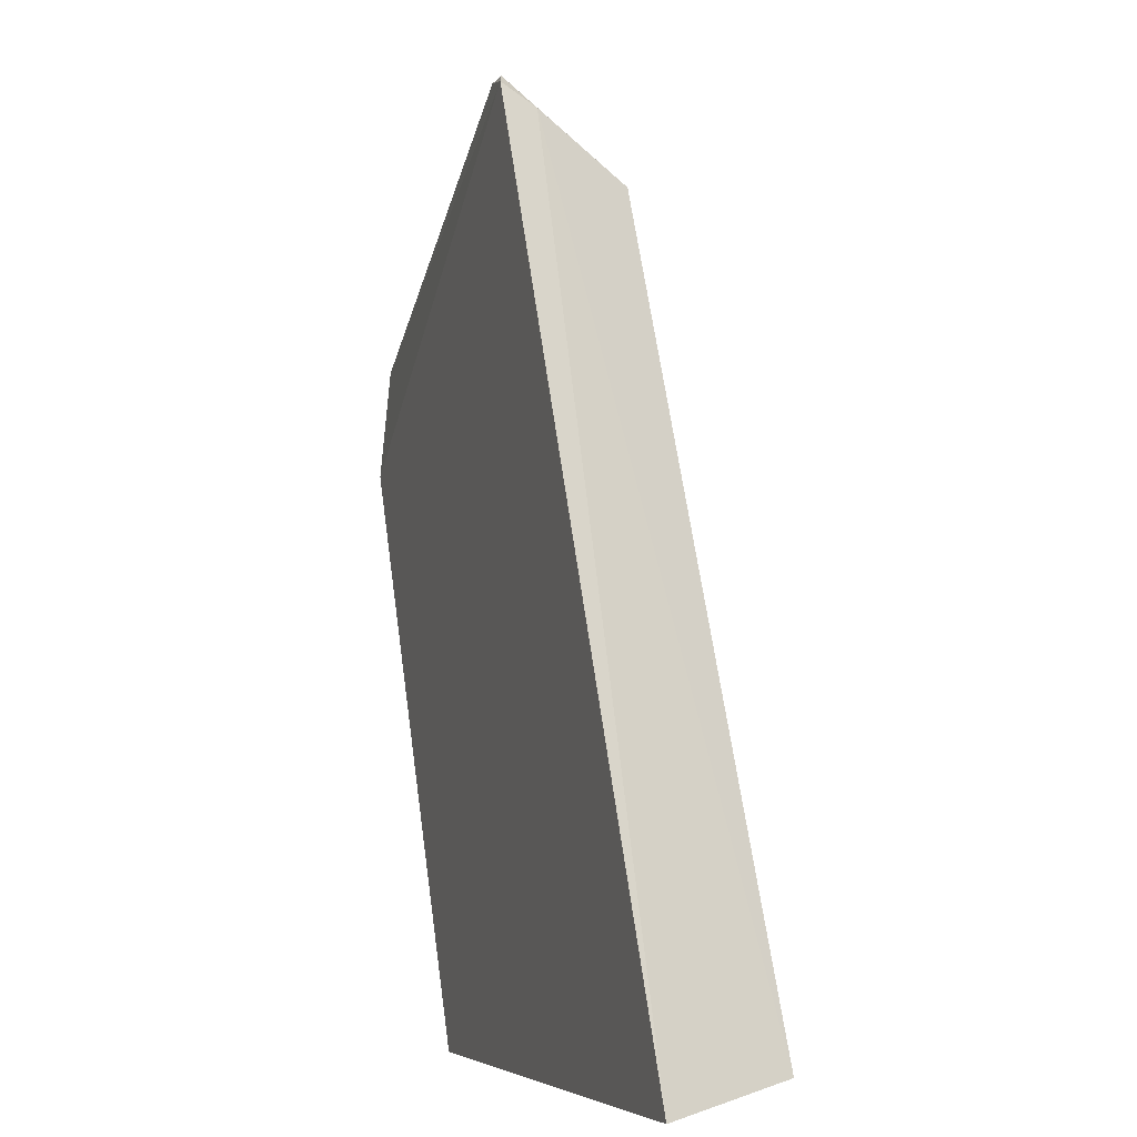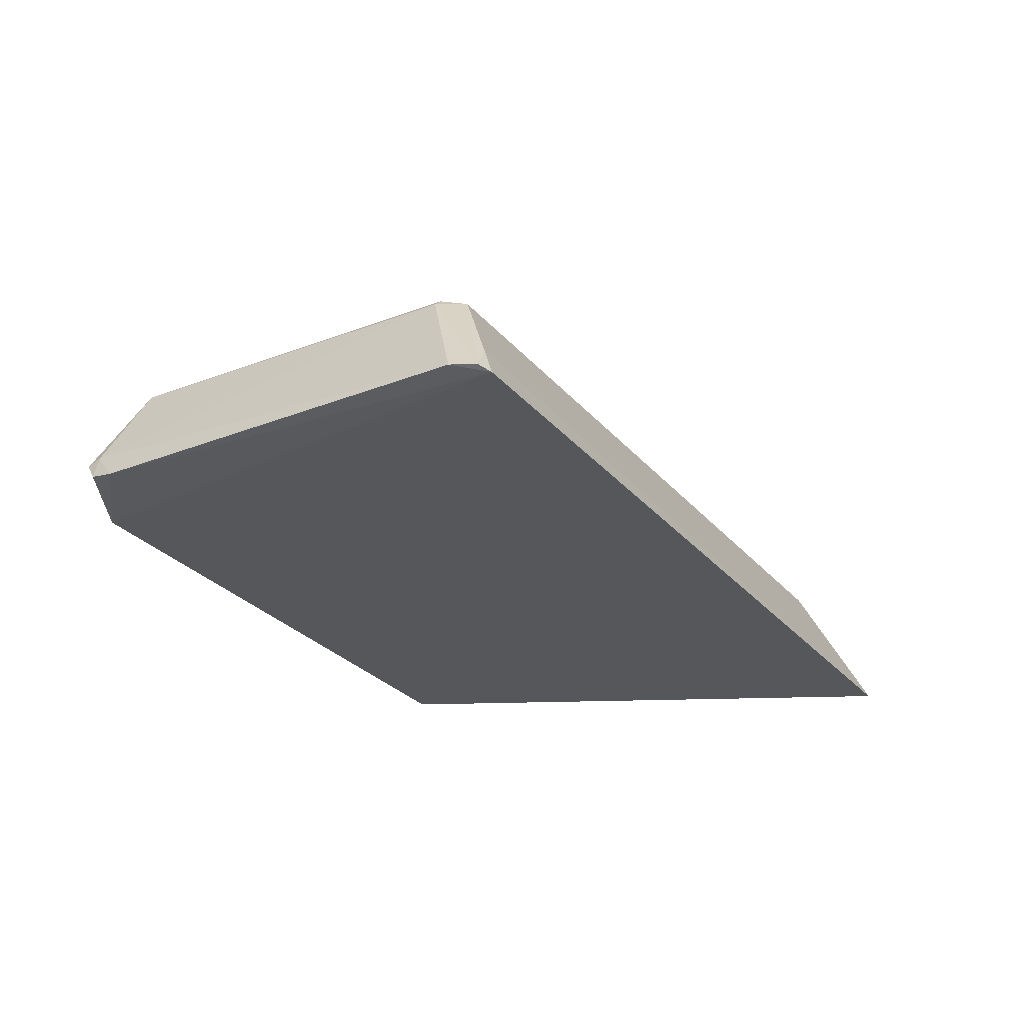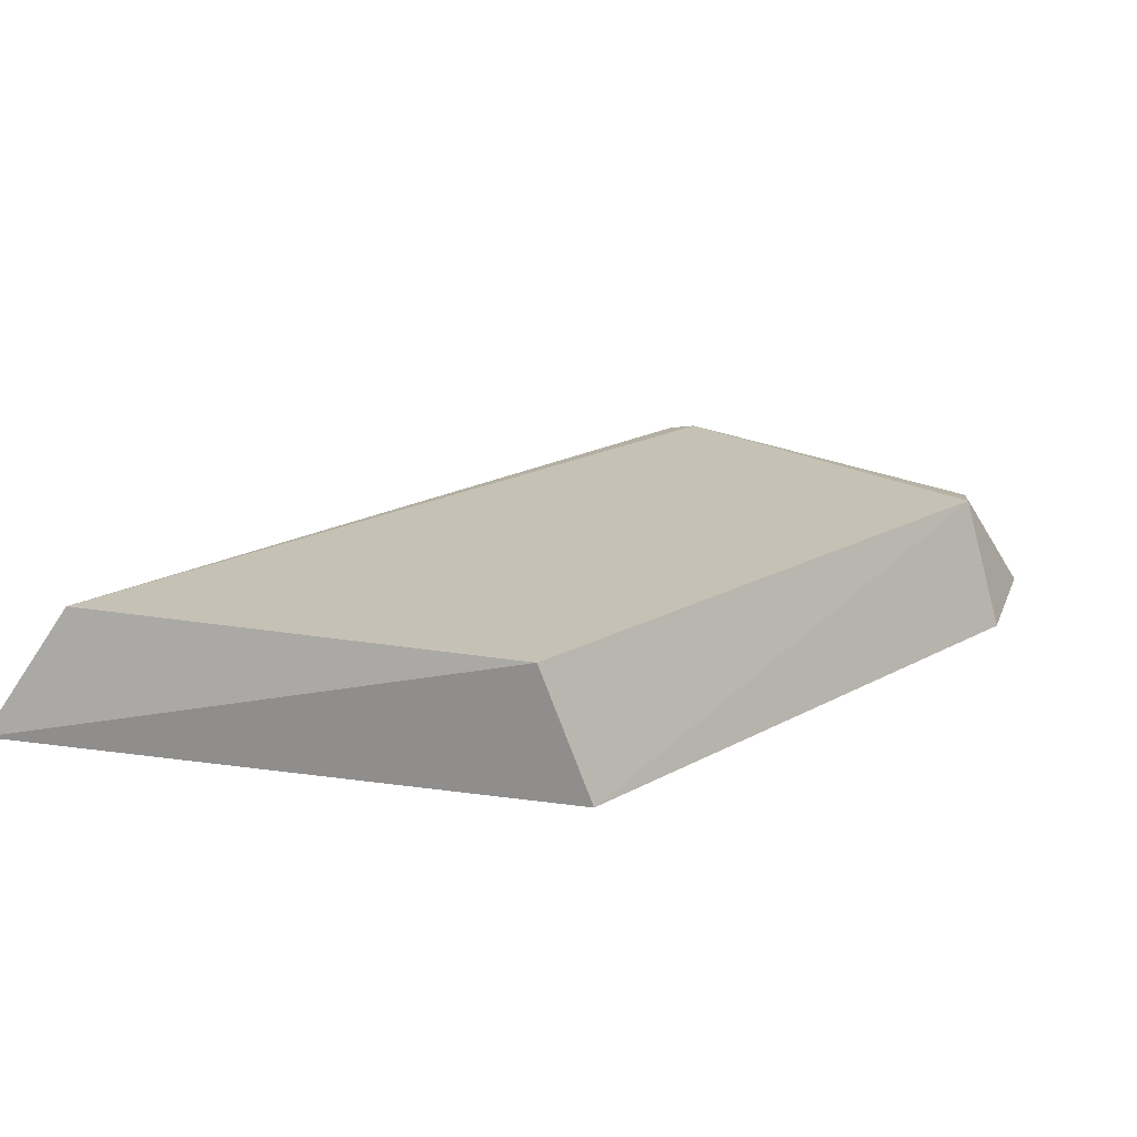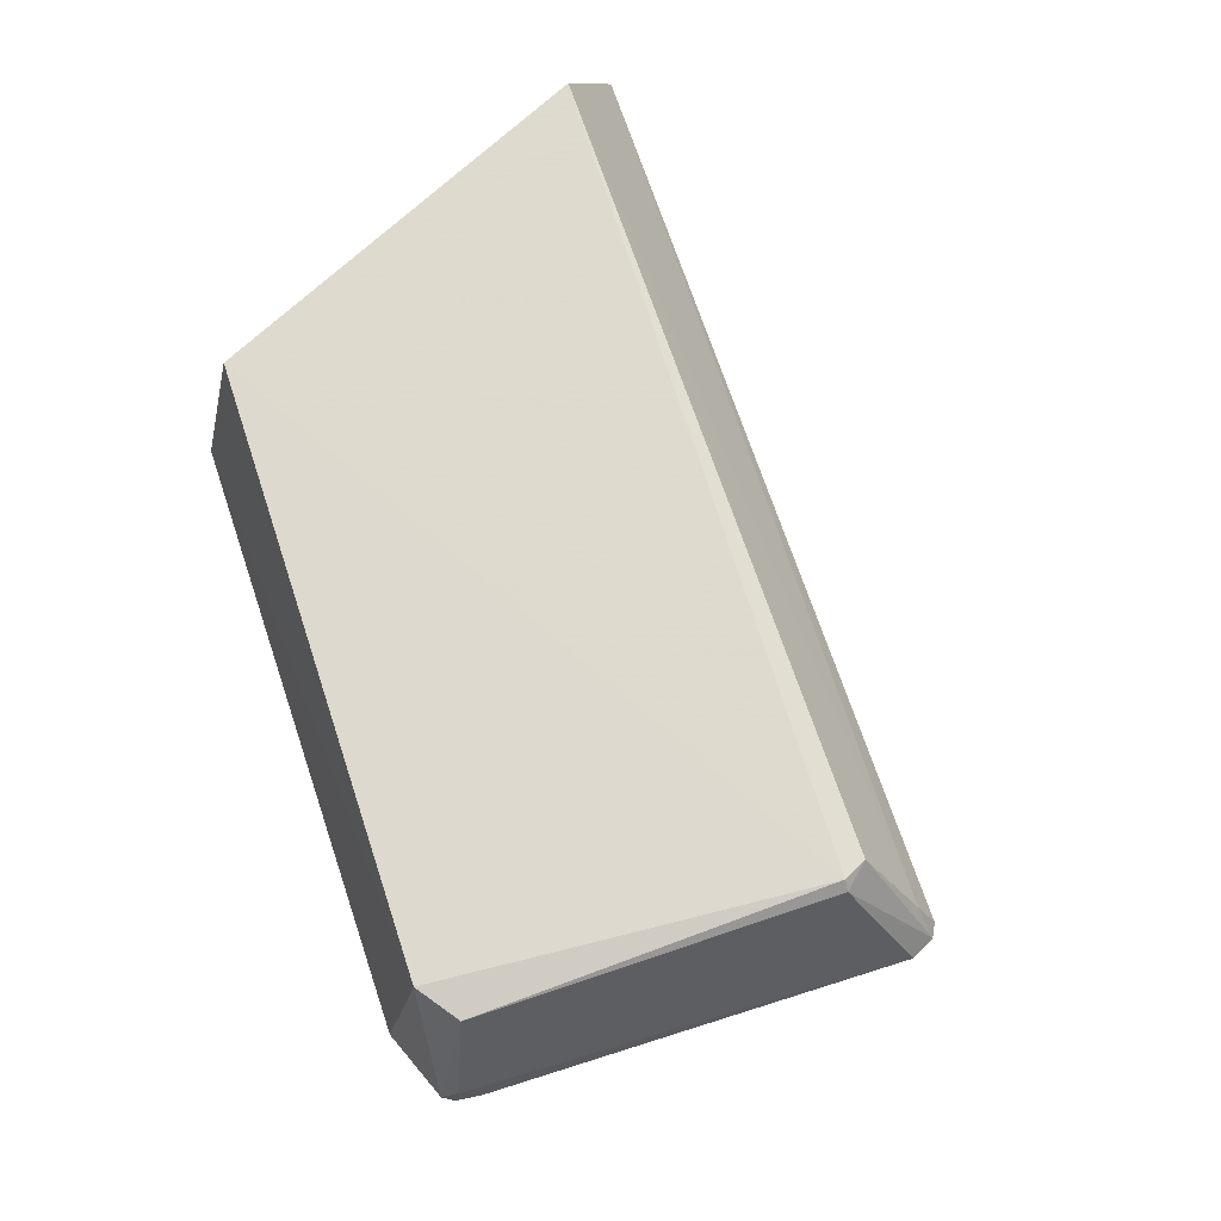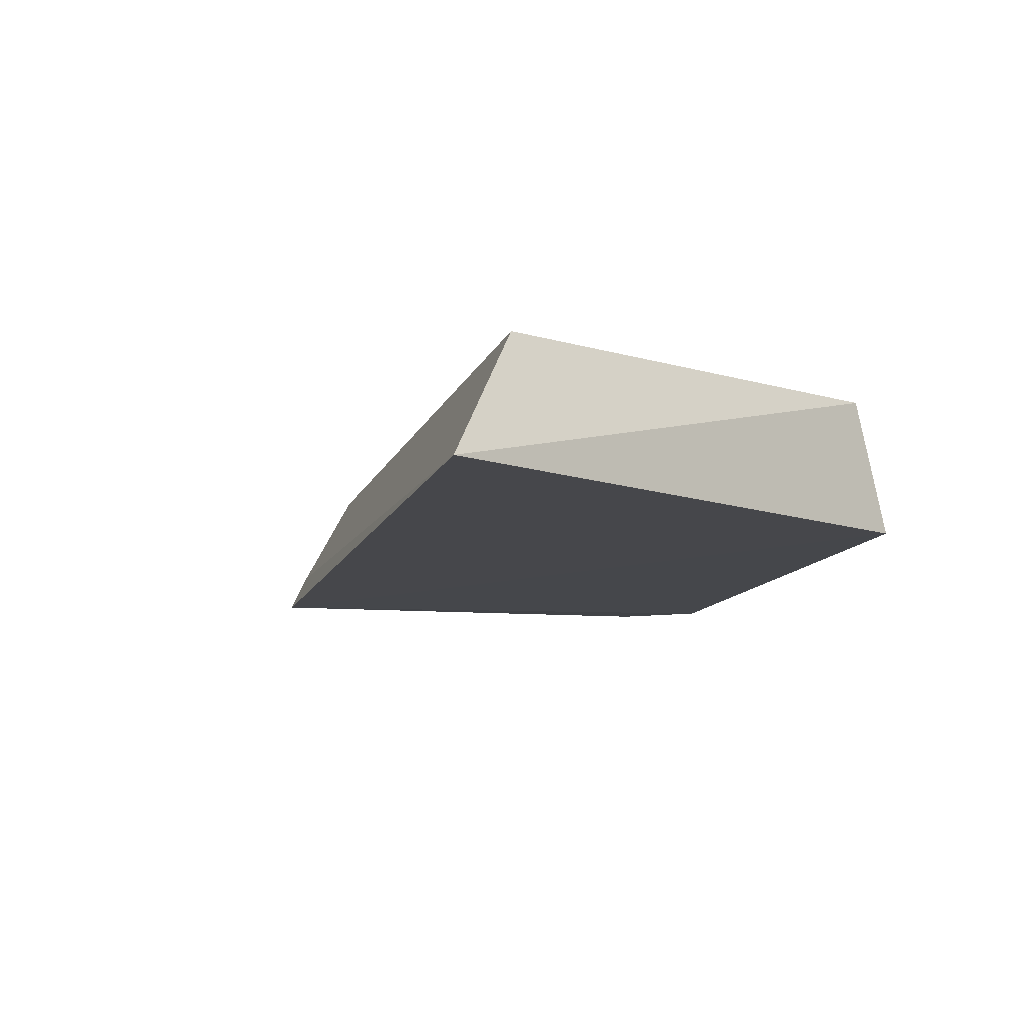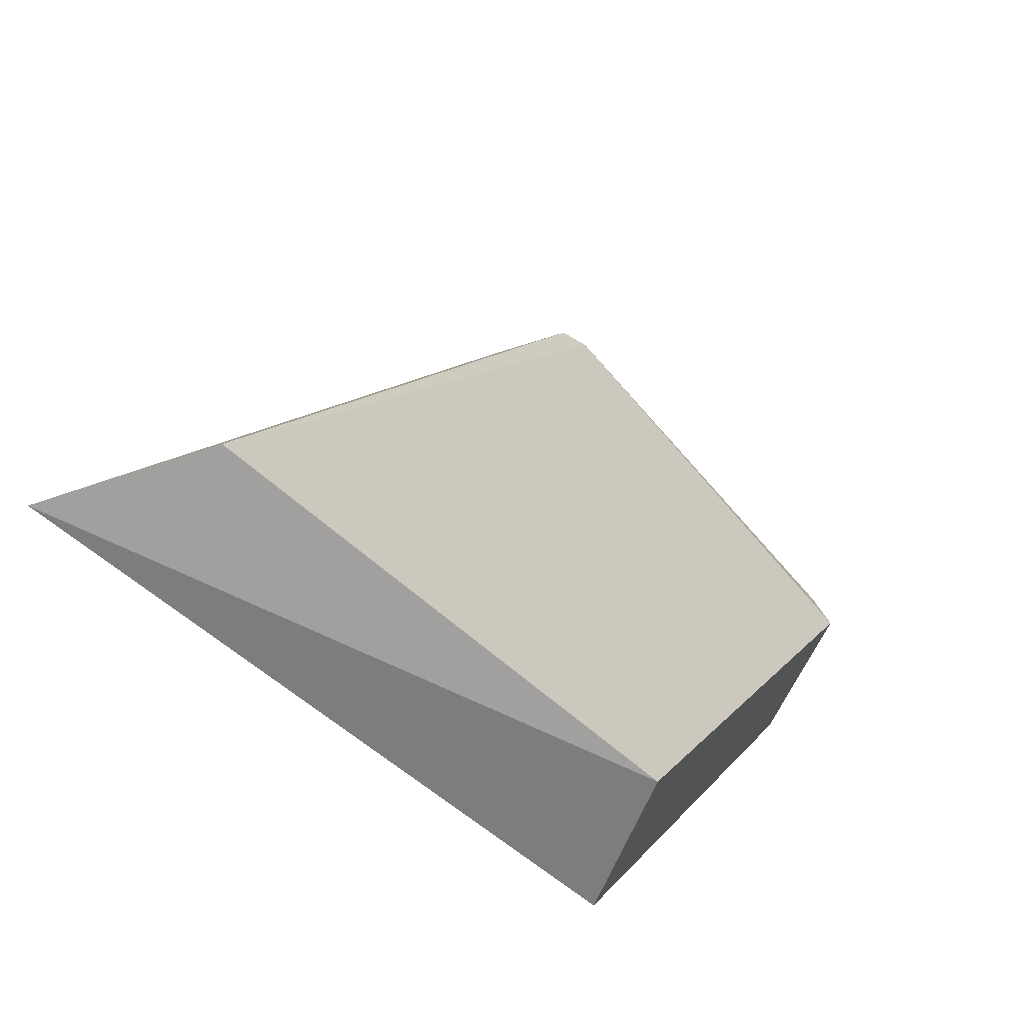
<metadata>
{"format":"obj","ext":"obj","renderer":"f3d","projection":"perspective","resolution":1024,"background":"white","views":[{"elev":-6.0,"azim":-107.5,"up":"+Y"},{"elev":-27.0,"azim":-175.8,"up":"+Z"},{"elev":18.8,"azim":16.7,"up":"+Z"},{"elev":71.6,"azim":134.9,"up":"+Z"},{"elev":-10.7,"azim":-40.5,"up":"+Z"},{"elev":-61.6,"azim":-41.6,"up":"+Y"}]}
</metadata>
<code>
v 0.005097 0.02622 -1.8e-05
v -0.009651 0.0315 0.003623
v 0.005645 0.02585 -0.0002
v 0.003459 0.02494 0.003623
v -0.009835 0.03113 0.003987
v -0.01093 0.03113 0.003805
v 0.003823 0.02294 0.003987
v -0.02909 4.2e-05 -0.001287
v -0.02576 0.00093 0.003872
v -0.0122 0.03423 -0.001293
v -0.007704 0.000232 0.003952
v -0.01183 0.0335 0.000164
v 0.005314 0.02623 -0.000885
v -0.01056 0.0346 -0.001111
v 0.004431 0.02677 -0.001066
v -0.01166 0.0346 -0.001111
v -0.00575 0.000475 -0.001249
v 0.00534 0.02266 -0.001247
f 1 13 15
f 17 7 11
f 7 5 11
f 5 9 11
f 11 9 8
f 17 11 8
f 7 17 18
f 16 14 10
f 17 8 10
f 18 17 10
f 9 5 6
f 5 7 4
f 7 18 3
f 18 13 3
f 4 7 3
f 8 9 12
f 16 10 12
f 10 8 12
f 6 16 12
f 9 6 12
f 14 16 2
f 16 6 2
f 6 5 2
f 5 4 2
f 2 4 1
f 3 13 1
f 4 3 1
f 14 2 1
f 13 18 15
f 18 10 15
f 10 14 15
f 14 1 15

</code>
